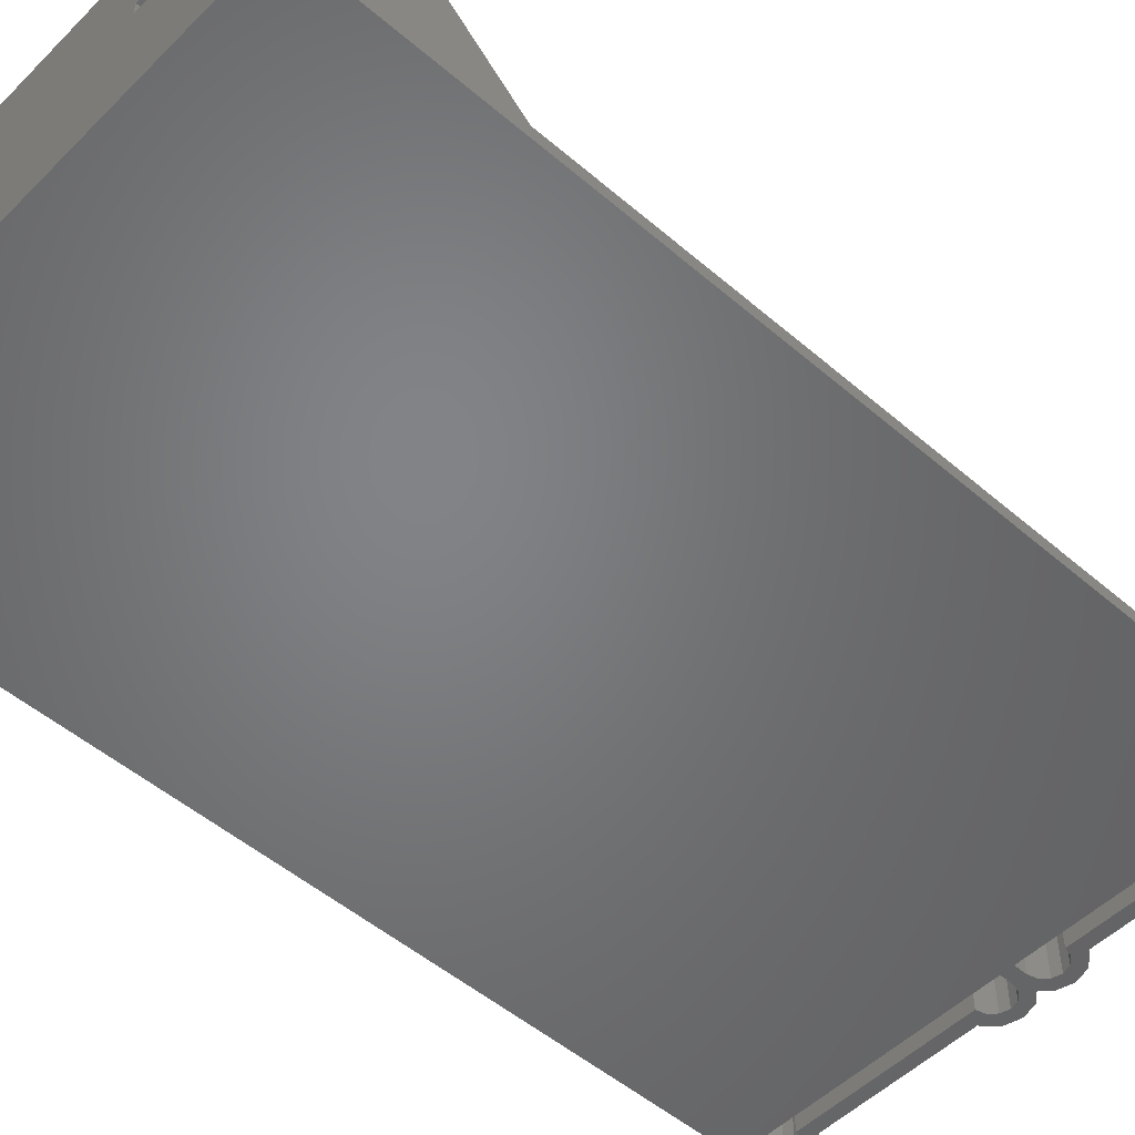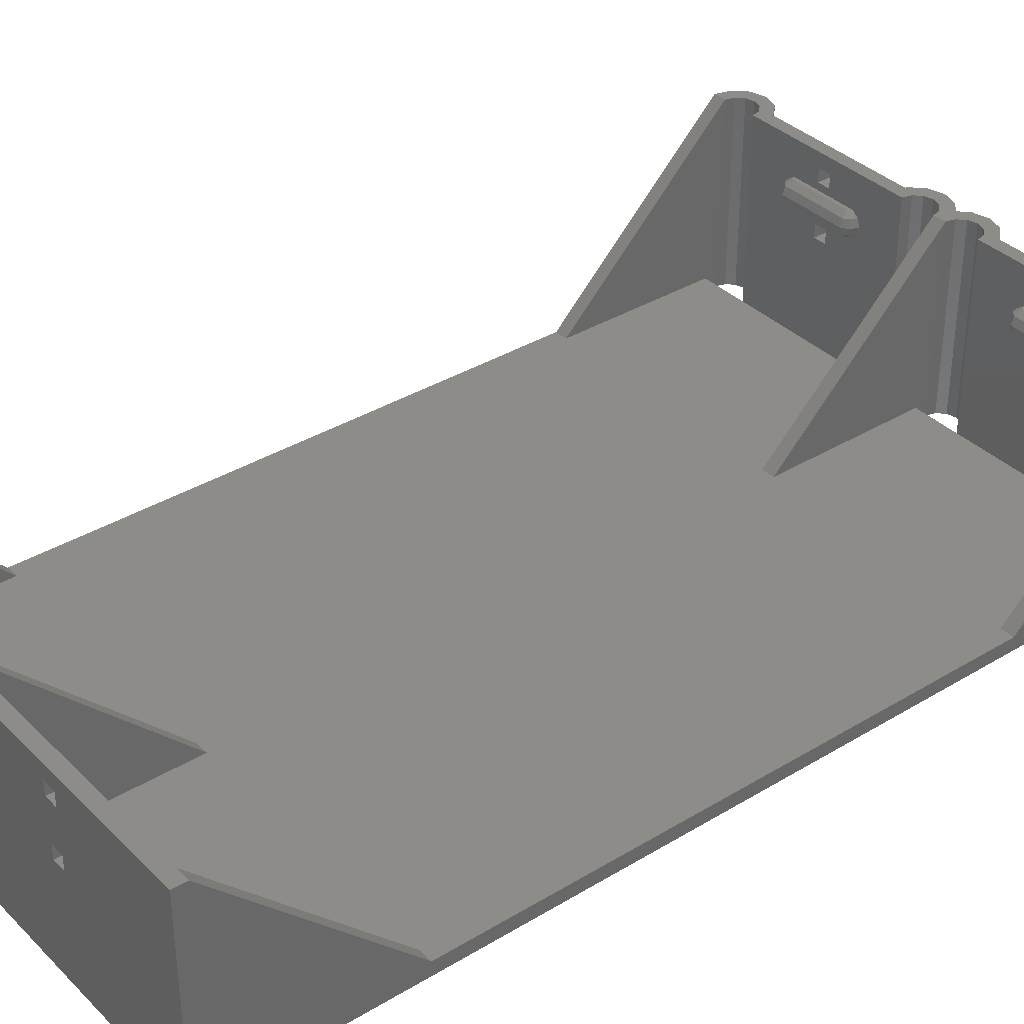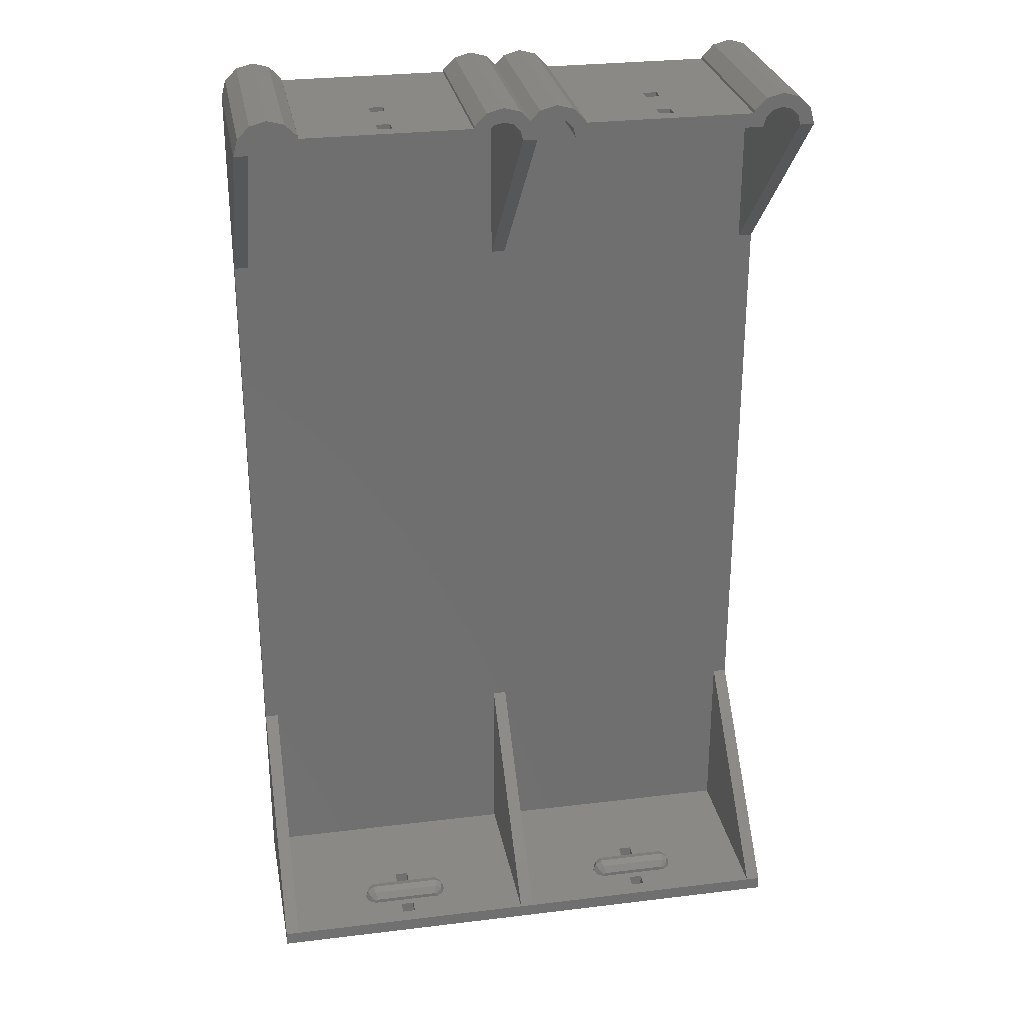
<metadata>
{"format":"stl","ext":"stl","renderer":"f3d","projection":"perspective","resolution":1024,"background":"white","views":[{"elev":-51.2,"azim":47.0,"up":"+Z"},{"elev":36.0,"azim":51.6,"up":"+Z"},{"elev":28.4,"azim":-10.4,"up":"+Y"}]}
</metadata>
<code>
# stl→obj: 324 verts, 684 faces
v 0 67.75 0
v 0 54.75 1
v 0 67.75 14
v 0 14 1
v 0 0 0
v 0 1 14
v 0 0 14
v 40.5 0 14
v 40.5 1 14
v 20.75 67.75 14
v 20.75 66.75 1
v 20.75 67.75 0
v 20.75 54.75 1
v 20.75 66.75 0
v 20.75 1 14
v 20.75 1 1
v 20.75 14 1
v 40.5 0 0
v 39.5 66.75 0
v 40.5 67.75 0
v 19.75 66.75 0
v 1 66.75 0
v 1 67.75 0
v 39.5 67.75 0
v 19.75 67.75 0
v 10.88 0 7.875
v 29.62 0 8.875
v 10.88 0 8.875
v 29.62 0 7.875
v 10.88 0 11.88
v 29.62 0 12.88
v 10.88 0 12.88
v 29.62 0 11.88
v 9.875 0 12.88
v 9.875 0 11.88
v 9.875 0 8.875
v 9.875 0 7.875
v 30.62 0 12.88
v 30.62 0 11.88
v 30.62 0 8.875
v 30.62 0 7.875
v 1 67.75 14
v 1 66.75 1
v 1 54.75 1
v 1 14 1
v 1 1 14
v 1 1 1
v 19.75 66.75 1
v 19.75 67.75 14
v 19.75 54.75 1
v 19.75 1 14
v 19.75 14 1
v 19.75 1 1
v 39.5 54.75 1
v 39.5 66.75 1
v 39.5 14 1
v 39.5 1 1
v 40.5 14 1
v 40.5 54.75 1
v 10.88 1 12.88
v 13.03 1 11.33
v 10.88 1 11.88
v 9.875 1 11.88
v 13.53 1 10.96
v 13.72 1 10.38
v 13.53 1 9.787
v 13.03 1 9.424
v 10.88 1 8.875
v 7.722 1 9.424
v 10.88 1 7.875
v 9.875 1 7.875
v 9.875 1 12.88
v 7.722 1 11.33
v 7.222 1 10.96
v 7.031 1 10.38
v 7.222 1 9.787
v 9.875 1 8.875
v 16.33 68.75 0
v 16.38 68.92 14
v 16.38 68.92 0
v 16.33 68.75 14
v 19.58 69.78 0
v 18.41 70.09 14
v 19.58 69.78 14
v 18.41 70.09 0
v 20.25 69.11 14
v 20.25 69.11 0
v 17.23 69.78 14
v 17.23 69.78 0
v 40.19 68.92 0
v 39.32 68.42 0
v 39.33 69.78 0
v 38.83 68.91 0
v 38.16 69.09 0
v 38.16 70.09 0
v 37.48 68.91 0
v 36.98 69.78 0
v 36.99 68.42 0
v 36.08 68.75 0
v 36.81 67.75 0
v 36.13 68.92 0
v 24.17 68.75 0
v 23.44 67.75 0
v 23.26 68.42 0
v 24.12 68.92 0
v 23.27 69.78 0
v 22.77 68.91 0
v 22.09 69.09 0
v 22.09 70.09 0
v 21.42 68.91 0
v 20.93 68.42 0
v 20.92 69.78 0
v 19.57 68.42 0
v 19.08 68.91 0
v 18.41 69.09 0
v 17.73 68.91 0
v 17.24 68.42 0
v 17.06 67.75 0
v 4.42 68.75 0
v 3.688 67.75 0
v 3.507 68.42 0
v 4.373 68.92 0
v 3.516 69.78 0
v 3.016 68.91 0
v 2.344 69.09 0
v 2.344 70.09 0
v 1.672 68.91 0
v 1.172 69.78 0
v 1.18 68.42 0
v 0.314 68.92 0
v 40.19 68.92 14
v 39.5 67.75 14
v 40.5 67.75 14
v 39.32 68.42 14
v 39.33 69.78 14
v 38.83 68.91 14
v 38.16 70.09 14
v 38.16 69.09 14
v 37.48 68.91 14
v 36.98 69.78 14
v 36.99 68.42 14
v 36.13 68.92 14
v 36.08 68.75 14
v 36.81 67.75 14
v 24.17 68.75 14
v 23.44 67.75 14
v 23.26 68.42 14
v 24.12 68.92 14
v 23.27 69.78 14
v 22.77 68.91 14
v 22.09 70.09 14
v 22.09 69.09 14
v 21.42 68.91 14
v 20.92 69.78 14
v 20.93 68.42 14
v 19.57 68.42 14
v 19.08 68.91 14
v 18.41 69.09 14
v 17.73 68.91 14
v 17.24 68.42 14
v 17.06 67.75 14
v 4.42 68.75 14
v 3.688 67.75 14
v 3.507 68.42 14
v 4.373 68.92 14
v 3.516 69.78 14
v 3.016 68.91 14
v 2.344 70.09 14
v 2.344 69.09 14
v 1.672 68.91 14
v 1.172 69.78 14
v 1.18 68.42 14
v 0.314 68.92 14
v 9.875 67.75 12.88
v 7.722 67.75 11.33
v 9.875 67.75 11.88
v 10.88 67.75 11.88
v 7.222 67.75 10.96
v 7.031 67.75 10.38
v 7.222 67.75 9.787
v 7.722 67.75 9.424
v 9.875 67.75 8.875
v 13.03 67.75 9.424
v 9.875 67.75 7.875
v 10.88 67.75 7.875
v 10.88 67.75 12.88
v 13.03 67.75 11.33
v 13.53 67.75 10.96
v 13.72 67.75 10.38
v 13.53 67.75 9.787
v 10.88 67.75 8.875
v 10.88 68.75 12.88
v 10.88 68.75 11.88
v 10.88 68.75 8.875
v 9.875 68.75 11.88
v 10.88 68.75 7.875
v 9.875 68.75 7.875
v 9.875 68.75 12.88
v 9.875 68.75 8.875
v 13.37 1.476 9.787
v 7.722 1.951 10.38
v 7.222 1.588 10.38
v 7.781 1.769 10.96
v 13.53 1.588 10.38
v 13.37 1.476 10.96
v 7.781 1.769 9.787
v 7.377 1.476 10.96
v 12.97 1.769 10.96
v 7.936 1.294 11.33
v 12.81 1.294 11.33
v 12.97 1.182 11.33
v 12.97 1.769 9.787
v 12.97 1.182 9.424
v 13.03 1.951 10.38
v 7.781 1.182 9.424
v 7.377 1.476 9.787
v 7.936 1.294 9.424
v 12.81 1.294 9.424
v 7.781 1.182 11.33
v 13.37 67.27 9.787
v 7.377 67.27 10.96
v 13.53 67.16 10.38
v 12.97 66.98 9.787
v 13.37 67.27 10.96
v 12.97 66.98 10.96
v 13.03 66.8 10.38
v 12.81 67.46 9.424
v 12.97 67.57 9.424
v 7.377 67.27 9.787
v 7.222 67.16 10.38
v 7.781 66.98 10.96
v 7.722 66.8 10.38
v 7.781 66.98 9.787
v 12.97 67.57 11.33
v 7.781 67.57 9.424
v 7.781 67.57 11.33
v 7.936 67.46 11.33
v 12.81 67.46 11.33
v 7.936 67.46 9.424
v 39.5 1 14
v 30.62 1 12.88
v 32.78 1 11.33
v 30.62 1 11.88
v 29.62 1 11.88
v 33.28 1 10.96
v 33.47 1 10.38
v 33.28 1 9.787
v 32.78 1 9.424
v 30.62 1 8.875
v 27.47 1 9.424
v 30.62 1 7.875
v 29.62 1 7.875
v 29.62 1 12.88
v 27.47 1 11.33
v 26.97 1 10.96
v 26.78 1 10.38
v 26.97 1 9.787
v 29.62 1 8.875
v 29.62 67.75 12.88
v 27.47 67.75 11.33
v 29.62 67.75 11.88
v 30.62 67.75 11.88
v 26.97 67.75 10.96
v 26.78 67.75 10.38
v 26.97 67.75 9.787
v 27.47 67.75 9.424
v 29.62 67.75 8.875
v 32.78 67.75 9.424
v 29.62 67.75 7.875
v 30.62 67.75 7.875
v 30.62 67.75 12.88
v 32.78 67.75 11.33
v 33.28 67.75 10.96
v 33.47 67.75 10.38
v 33.28 67.75 9.787
v 30.62 67.75 8.875
v 30.62 68.75 12.88
v 30.62 68.75 11.88
v 30.62 68.75 8.875
v 29.62 68.75 11.88
v 30.62 68.75 7.875
v 29.62 68.75 7.875
v 29.62 68.75 12.88
v 29.62 68.75 8.875
v 33.12 1.476 9.787
v 27.47 1.951 10.38
v 26.97 1.588 10.38
v 27.53 1.769 10.96
v 33.28 1.588 10.38
v 33.12 1.476 10.96
v 27.53 1.769 9.787
v 27.13 1.476 10.96
v 32.72 1.769 10.96
v 27.69 1.294 11.33
v 32.56 1.294 11.33
v 32.72 1.182 11.33
v 32.72 1.769 9.787
v 32.72 1.182 9.424
v 32.78 1.951 10.38
v 27.53 1.182 9.424
v 27.13 1.476 9.787
v 27.69 1.294 9.424
v 32.56 1.294 9.424
v 27.53 1.182 11.33
v 33.12 67.27 9.787
v 27.13 67.27 10.96
v 33.28 67.16 10.38
v 32.72 66.98 9.787
v 33.12 67.27 10.96
v 32.72 66.98 10.96
v 32.78 66.8 10.38
v 32.56 67.46 9.424
v 32.72 67.57 9.424
v 27.13 67.27 9.787
v 26.97 67.16 10.38
v 27.53 66.98 10.96
v 27.47 66.8 10.38
v 27.53 66.98 9.787
v 32.72 67.57 11.33
v 27.53 67.57 9.424
v 27.53 67.57 11.33
v 27.69 67.46 11.33
v 32.56 67.46 11.33
v 27.69 67.46 9.424
f 1 2 3
f 1 4 2
f 5 4 1
f 5 6 4
f 6 5 7
f 6 8 9
f 8 6 7
f 10 11 12
f 11 10 13
f 12 11 14
f 15 16 17
f 18 19 20
f 18 14 19
f 14 21 12
f 18 21 14
f 5 21 18
f 21 5 22
f 1 22 5
f 22 1 23
f 20 19 24
f 12 21 25
f 26 27 28
f 27 26 29
f 30 31 32
f 31 30 33
f 32 7 34
f 7 35 34
f 28 30 35
f 30 28 33
f 28 35 36
f 7 36 35
f 7 37 36
f 5 26 37
f 26 5 29
f 18 29 5
f 5 37 7
f 7 32 8
f 31 8 32
f 38 8 31
f 39 8 38
f 27 33 28
f 33 27 39
f 40 39 27
f 39 40 8
f 41 8 40
f 41 18 8
f 29 18 41
f 42 43 23
f 43 42 44
f 23 43 22
f 45 46 47
f 48 25 21
f 25 48 49
f 49 48 50
f 51 52 53
f 2 45 44
f 45 2 4
f 44 50 48
f 50 44 52
f 44 48 43
f 52 44 45
f 52 45 53
f 53 45 47
f 50 17 13
f 17 50 52
f 13 54 55
f 54 13 56
f 13 55 11
f 56 13 17
f 56 17 57
f 57 17 16
f 54 58 59
f 58 54 56
f 51 60 46
f 61 60 51
f 62 61 63
f 60 61 62
f 51 64 61
f 51 65 64
f 51 66 65
f 53 66 51
f 67 68 69
f 67 70 68
f 66 53 67
f 70 53 71
f 67 53 70
f 72 46 60
f 73 72 63
f 73 63 61
f 72 73 46
f 74 46 73
f 75 46 74
f 76 46 75
f 47 76 69
f 77 69 68
f 71 69 77
f 47 69 71
f 47 71 53
f 76 47 46
f 21 43 48
f 43 21 22
f 78 79 80
f 79 78 81
f 82 83 84
f 83 82 85
f 86 82 84
f 82 86 87
f 85 88 83
f 88 85 89
f 24 90 20
f 91 90 24
f 90 91 92
f 93 92 91
f 94 92 93
f 94 95 92
f 96 95 94
f 97 96 98
f 96 97 95
f 99 98 100
f 98 101 97
f 98 99 101
f 100 102 99
f 103 102 100
f 104 102 103
f 102 104 105
f 105 104 106
f 107 106 104
f 108 106 107
f 108 109 106
f 110 109 108
f 87 110 111
f 110 112 109
f 113 111 12
f 110 87 112
f 113 12 25
f 111 113 87
f 114 87 113
f 87 114 82
f 115 82 114
f 115 85 82
f 116 85 115
f 89 116 117
f 116 89 85
f 78 117 118
f 117 80 89
f 117 78 80
f 118 119 78
f 120 119 118
f 121 119 120
f 119 121 122
f 122 121 123
f 124 123 121
f 125 123 124
f 125 126 123
f 127 126 125
f 128 127 129
f 127 128 126
f 130 129 23
f 129 130 128
f 130 23 1
f 80 88 89
f 88 80 79
f 131 132 133
f 134 131 135
f 131 134 132
f 135 136 134
f 137 136 135
f 137 138 136
f 137 139 138
f 140 139 137
f 139 140 141
f 142 141 140
f 143 141 142
f 141 143 144
f 145 144 143
f 145 146 144
f 147 145 148
f 147 148 149
f 145 147 146
f 149 150 147
f 151 150 149
f 151 152 150
f 151 153 152
f 154 153 151
f 86 153 154
f 153 86 155
f 156 155 86
f 155 156 10
f 157 86 84
f 10 156 49
f 86 157 156
f 83 157 84
f 83 158 157
f 83 159 158
f 88 159 83
f 159 88 160
f 79 160 88
f 81 160 79
f 160 81 161
f 162 161 81
f 162 163 161
f 164 162 165
f 164 165 166
f 162 164 163
f 166 167 164
f 168 167 166
f 168 169 167
f 168 170 169
f 171 170 168
f 170 171 172
f 173 172 171
f 172 173 42
f 42 173 3
f 25 156 113
f 156 25 49
f 161 117 160
f 117 161 118
f 115 157 158
f 157 115 114
f 114 156 157
f 156 114 113
f 116 158 159
f 158 116 115
f 117 159 160
f 159 117 116
f 163 174 161
f 175 174 163
f 176 175 177
f 174 175 176
f 163 178 175
f 163 179 178
f 163 180 179
f 181 182 183
f 181 184 182
f 184 120 185
f 181 120 184
f 180 120 181
f 120 180 163
f 186 161 174
f 187 186 177
f 187 177 175
f 186 187 161
f 188 161 187
f 189 161 188
f 190 161 189
f 191 183 182
f 185 183 191
f 118 185 120
f 185 118 183
f 190 118 161
f 183 118 190
f 81 192 162
f 81 193 192
f 193 194 195
f 81 194 193
f 81 196 194
f 196 78 197
f 78 196 81
f 198 162 192
f 195 162 198
f 199 195 194
f 195 199 162
f 197 162 199
f 119 197 78
f 197 119 162
f 1 173 130
f 173 1 3
f 162 122 165
f 122 162 119
f 126 171 168
f 171 126 128
f 130 171 128
f 171 130 173
f 123 168 166
f 168 123 126
f 122 166 165
f 166 122 123
f 42 129 172
f 129 42 23
f 120 164 121
f 164 120 163
f 127 169 170
f 169 127 125
f 129 170 172
f 170 129 127
f 125 167 169
f 167 125 124
f 124 164 167
f 164 124 121
f 34 63 72
f 63 34 35
f 174 195 198
f 195 174 176
f 34 60 32
f 60 34 72
f 174 192 186
f 192 174 198
f 30 60 62
f 60 30 32
f 177 192 193
f 192 177 186
f 63 30 62
f 30 63 35
f 195 177 193
f 177 195 176
f 36 71 77
f 71 36 37
f 182 197 199
f 197 182 184
f 36 68 28
f 68 36 77
f 182 194 191
f 194 182 199
f 26 68 70
f 68 26 28
f 185 194 196
f 194 185 191
f 71 26 70
f 26 71 37
f 197 185 196
f 185 197 184
f 66 200 65
f 201 202 203
f 204 205 65
f 206 202 201
f 203 202 207
f 208 209 210
f 209 208 203
f 65 205 64
f 205 211 64
f 207 75 74
f 200 212 204
f 200 213 212
f 65 200 204
f 214 203 208
f 203 214 201
f 212 201 214
f 201 212 206
f 202 75 207
f 215 76 216
f 204 212 214
f 217 215 206
f 213 218 212
f 66 213 200
f 204 208 205
f 214 208 204
f 203 207 219
f 64 211 61
f 76 75 216
f 216 75 202
f 219 74 73
f 207 74 219
f 217 212 218
f 212 217 206
f 67 213 66
f 203 219 209
f 208 211 205
f 208 210 211
f 216 202 206
f 215 216 206
f 67 218 213
f 67 217 218
f 69 217 67
f 217 69 215
f 210 61 211
f 209 61 210
f 73 209 219
f 209 73 61
f 69 76 215
f 189 220 190
f 178 179 221
f 222 223 220
f 188 224 189
f 222 225 226
f 222 220 189
f 223 227 228
f 220 228 190
f 229 179 180
f 221 230 231
f 226 223 222
f 221 179 230
f 190 228 183
f 232 230 233
f 220 223 228
f 188 234 224
f 233 229 235
f 236 178 221
f 237 225 238
f 225 237 231
f 234 225 224
f 233 230 229
f 230 179 229
f 239 233 235
f 231 230 232
f 232 225 231
f 225 232 226
f 236 221 231
f 236 231 237
f 224 225 222
f 189 224 222
f 223 239 227
f 239 223 233
f 233 226 232
f 226 233 223
f 229 180 235
f 227 183 228
f 239 183 227
f 181 239 235
f 239 181 183
f 175 178 236
f 187 238 234
f 187 237 238
f 175 237 187
f 237 175 236
f 234 238 225
f 235 180 181
f 187 234 188
f 45 4 46
f 17 52 15
f 56 9 58
f 240 9 56
f 15 9 240
f 51 15 52
f 51 9 15
f 46 9 51
f 46 6 9
f 6 46 4
f 2 42 3
f 42 2 44
f 50 10 49
f 10 50 13
f 59 20 133
f 58 20 59
f 18 9 8
f 58 18 20
f 9 18 58
f 55 24 19
f 24 55 132
f 132 55 54
f 240 56 57
f 240 241 15
f 242 241 240
f 243 242 244
f 241 242 243
f 240 245 242
f 240 246 245
f 240 247 246
f 57 247 240
f 248 249 250
f 248 251 249
f 247 57 248
f 251 57 252
f 248 57 251
f 253 15 241
f 254 253 244
f 254 244 242
f 253 254 15
f 255 15 254
f 256 15 255
f 257 15 256
f 16 257 250
f 258 250 249
f 252 250 258
f 16 250 252
f 16 252 57
f 257 16 15
f 19 11 55
f 11 19 14
f 133 90 131
f 90 133 20
f 99 142 101
f 142 99 143
f 92 137 135
f 137 92 95
f 131 92 135
f 92 131 90
f 95 140 137
f 140 95 97
f 101 140 97
f 140 101 142
f 24 134 91
f 134 24 132
f 144 98 141
f 98 144 100
f 94 136 138
f 136 94 93
f 91 136 93
f 136 91 134
f 96 138 139
f 138 96 94
f 141 96 139
f 96 141 98
f 146 259 144
f 260 259 146
f 261 260 262
f 259 260 261
f 146 263 260
f 146 264 263
f 146 265 264
f 266 267 268
f 266 269 267
f 269 103 270
f 266 103 269
f 265 103 266
f 103 265 146
f 271 144 259
f 272 271 262
f 272 262 260
f 271 272 144
f 273 144 272
f 274 144 273
f 275 144 274
f 276 268 267
f 270 268 276
f 100 270 103
f 270 100 268
f 275 100 144
f 268 100 275
f 143 277 145
f 143 278 277
f 278 279 280
f 143 279 278
f 143 281 279
f 281 99 282
f 99 281 143
f 283 145 277
f 280 145 283
f 284 280 279
f 280 284 145
f 282 145 284
f 102 282 99
f 282 102 145
f 145 105 148
f 105 145 102
f 109 154 151
f 154 109 112
f 87 154 112
f 154 87 86
f 106 151 149
f 151 106 109
f 148 106 149
f 106 148 105
f 10 111 155
f 111 10 12
f 103 147 104
f 147 103 146
f 110 152 153
f 152 110 108
f 111 153 155
f 153 111 110
f 108 150 152
f 150 108 107
f 107 147 150
f 147 107 104
f 31 244 253
f 244 31 33
f 259 280 283
f 280 259 261
f 31 241 38
f 241 31 253
f 259 277 271
f 277 259 283
f 39 241 243
f 241 39 38
f 262 277 278
f 277 262 271
f 244 39 243
f 39 244 33
f 280 262 278
f 262 280 261
f 27 252 258
f 252 27 29
f 267 282 284
f 282 267 269
f 27 249 40
f 249 27 258
f 267 279 276
f 279 267 284
f 41 249 251
f 249 41 40
f 270 279 281
f 279 270 276
f 252 41 251
f 41 252 29
f 282 270 281
f 270 282 269
f 247 285 246
f 286 287 288
f 289 290 246
f 291 287 286
f 288 287 292
f 293 294 295
f 294 293 288
f 246 290 245
f 290 296 245
f 292 256 255
f 285 297 289
f 285 298 297
f 246 285 289
f 299 288 293
f 288 299 286
f 297 286 299
f 286 297 291
f 287 256 292
f 300 257 301
f 289 297 299
f 302 300 291
f 298 303 297
f 247 298 285
f 289 293 290
f 299 293 289
f 288 292 304
f 245 296 242
f 257 256 301
f 301 256 287
f 304 255 254
f 292 255 304
f 302 297 303
f 297 302 291
f 248 298 247
f 288 304 294
f 293 296 290
f 293 295 296
f 301 287 291
f 300 301 291
f 248 303 298
f 248 302 303
f 250 302 248
f 302 250 300
f 295 242 296
f 294 242 295
f 254 294 304
f 294 254 242
f 250 257 300
f 274 305 275
f 263 264 306
f 307 308 305
f 273 309 274
f 307 310 311
f 307 305 274
f 308 312 313
f 305 313 275
f 314 264 265
f 306 315 316
f 311 308 307
f 306 264 315
f 275 313 268
f 317 315 318
f 305 308 313
f 273 319 309
f 318 314 320
f 321 263 306
f 322 310 323
f 310 322 316
f 319 310 309
f 318 315 314
f 315 264 314
f 324 318 320
f 316 315 317
f 317 310 316
f 310 317 311
f 321 306 316
f 321 316 322
f 309 310 307
f 274 309 307
f 308 324 312
f 324 308 318
f 318 311 317
f 311 318 308
f 314 265 320
f 312 268 313
f 324 268 312
f 266 324 320
f 324 266 268
f 260 263 321
f 272 323 319
f 272 322 323
f 260 322 272
f 322 260 321
f 319 323 310
f 320 265 266
f 272 319 273
f 54 133 132
f 133 54 59

</code>
